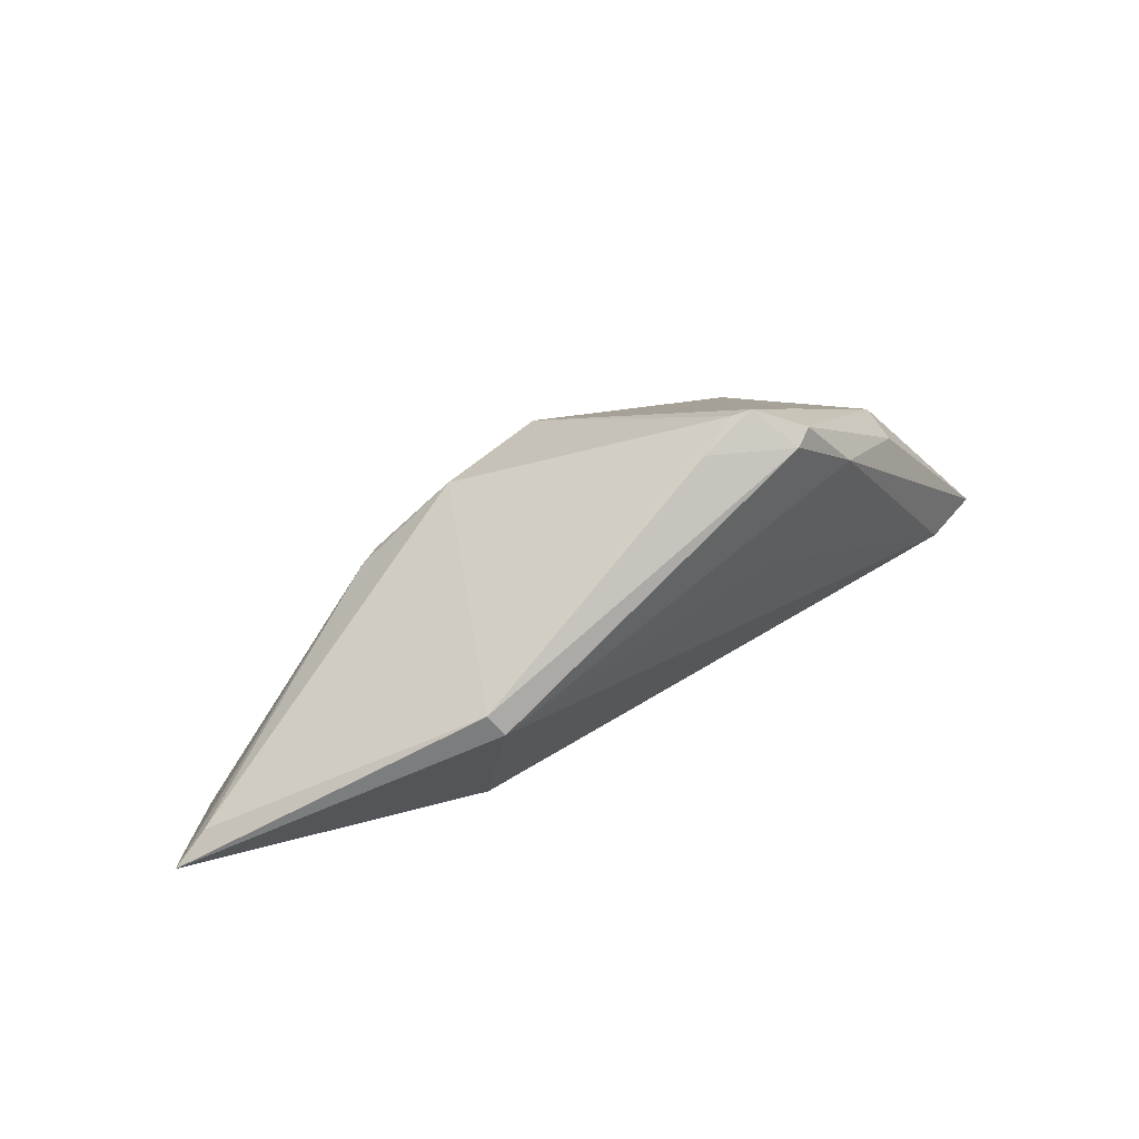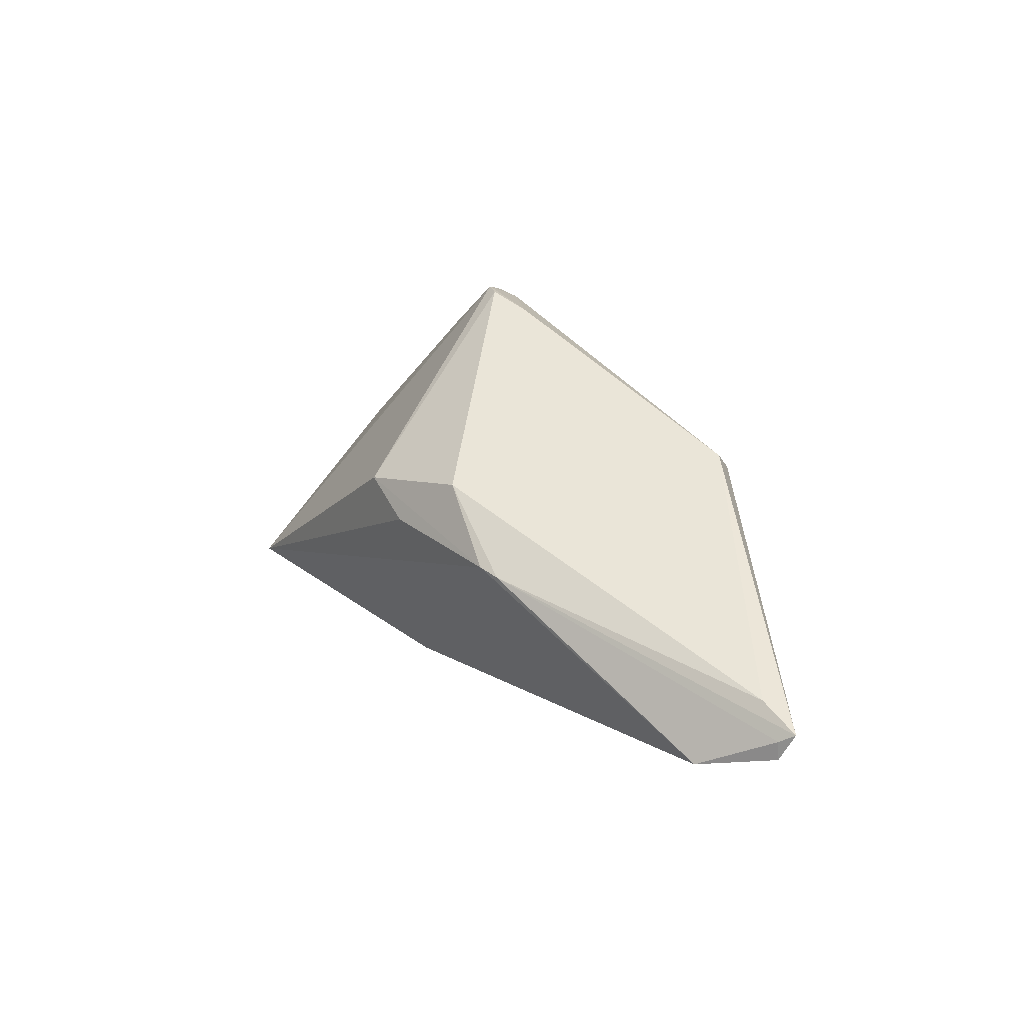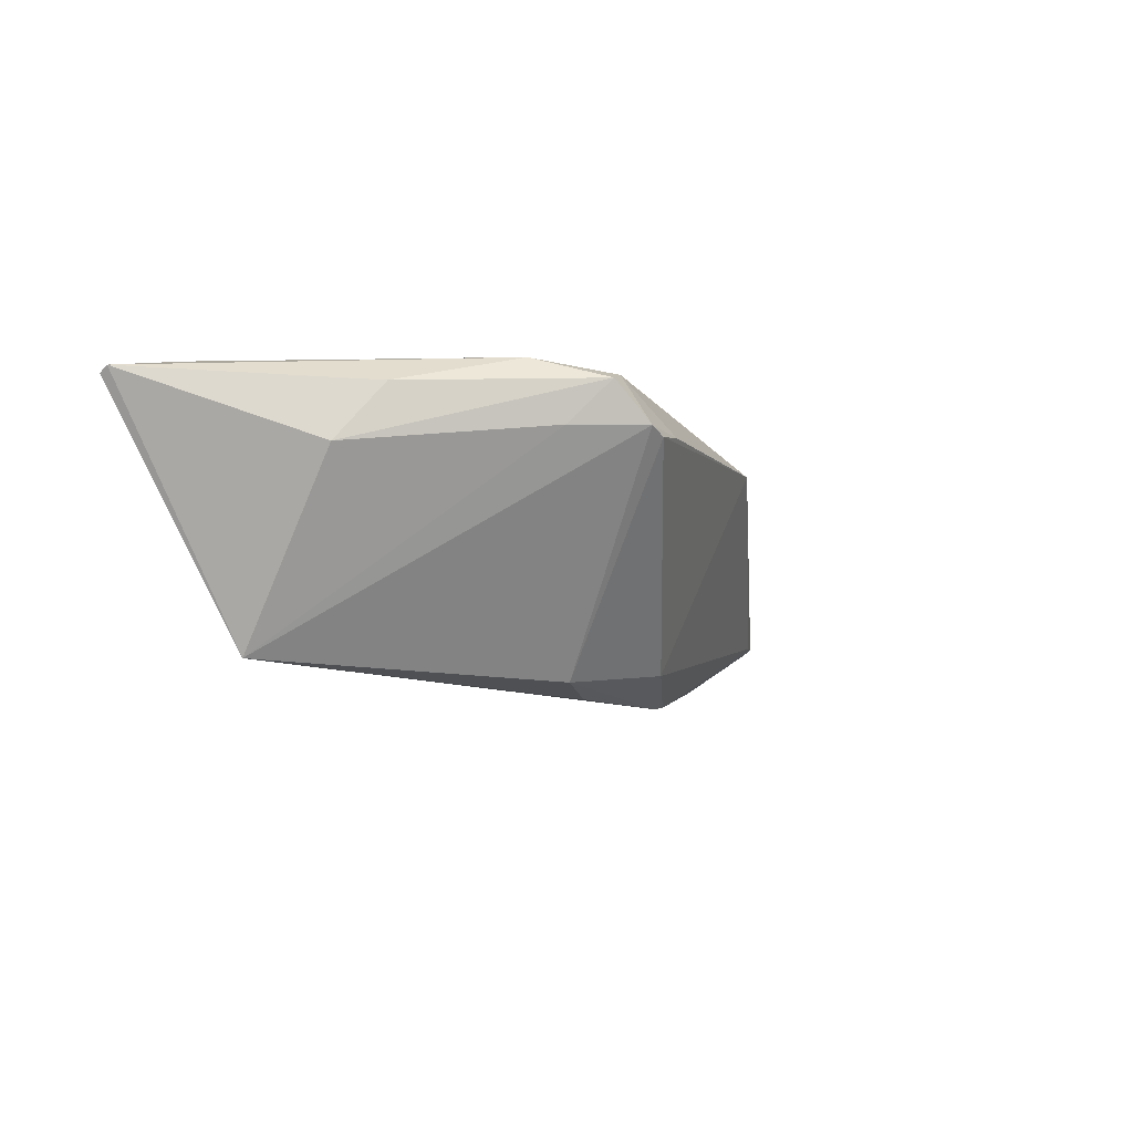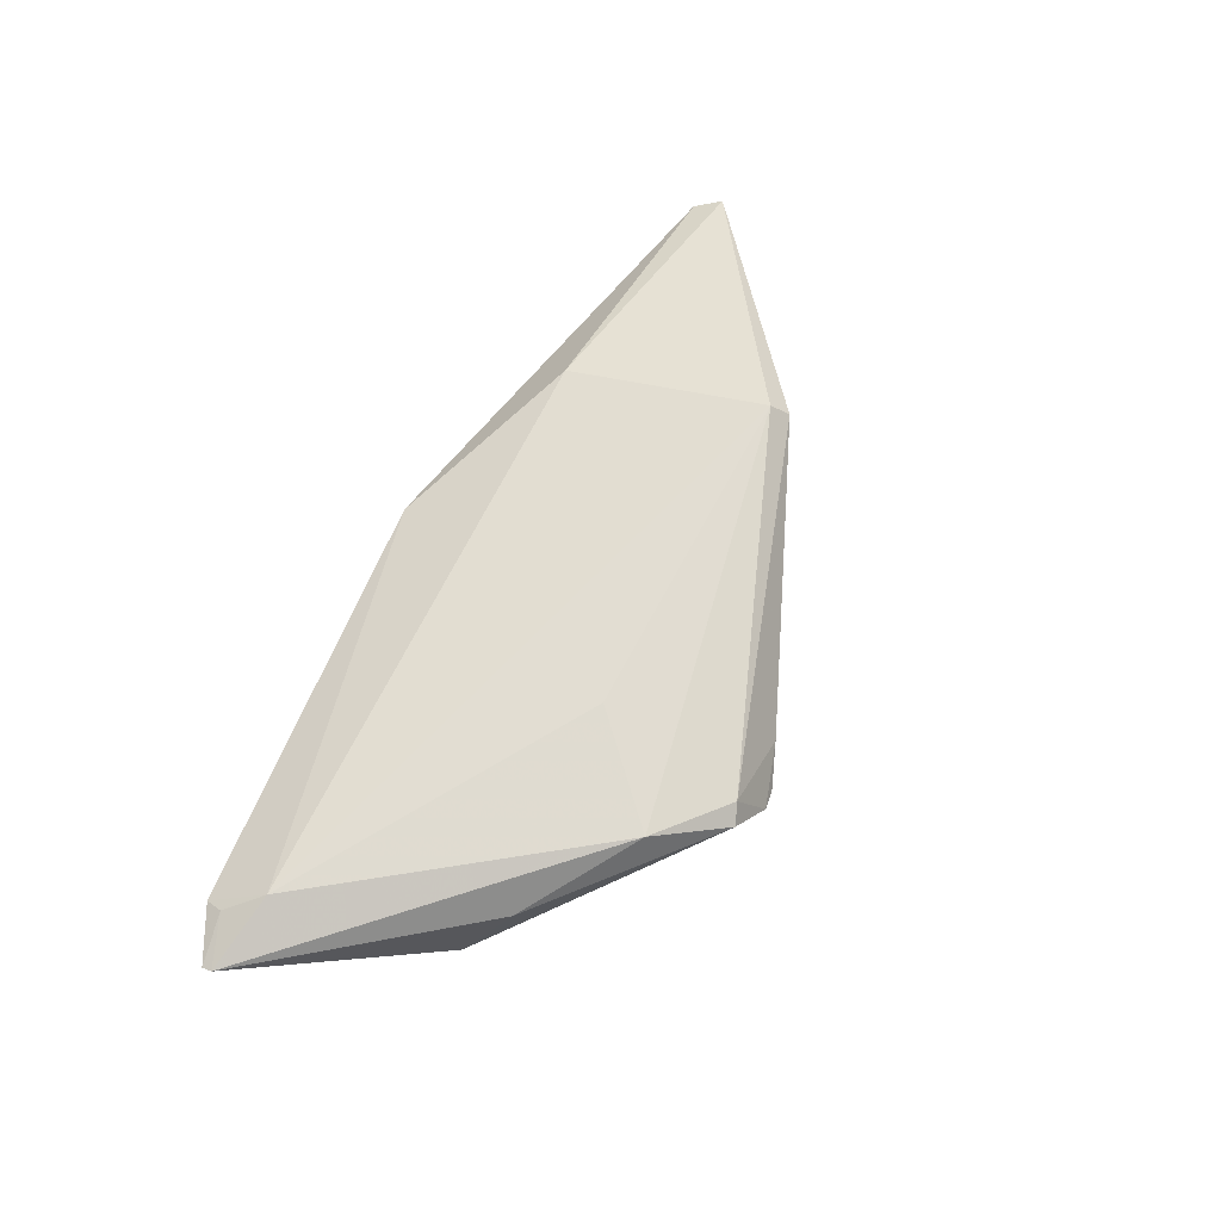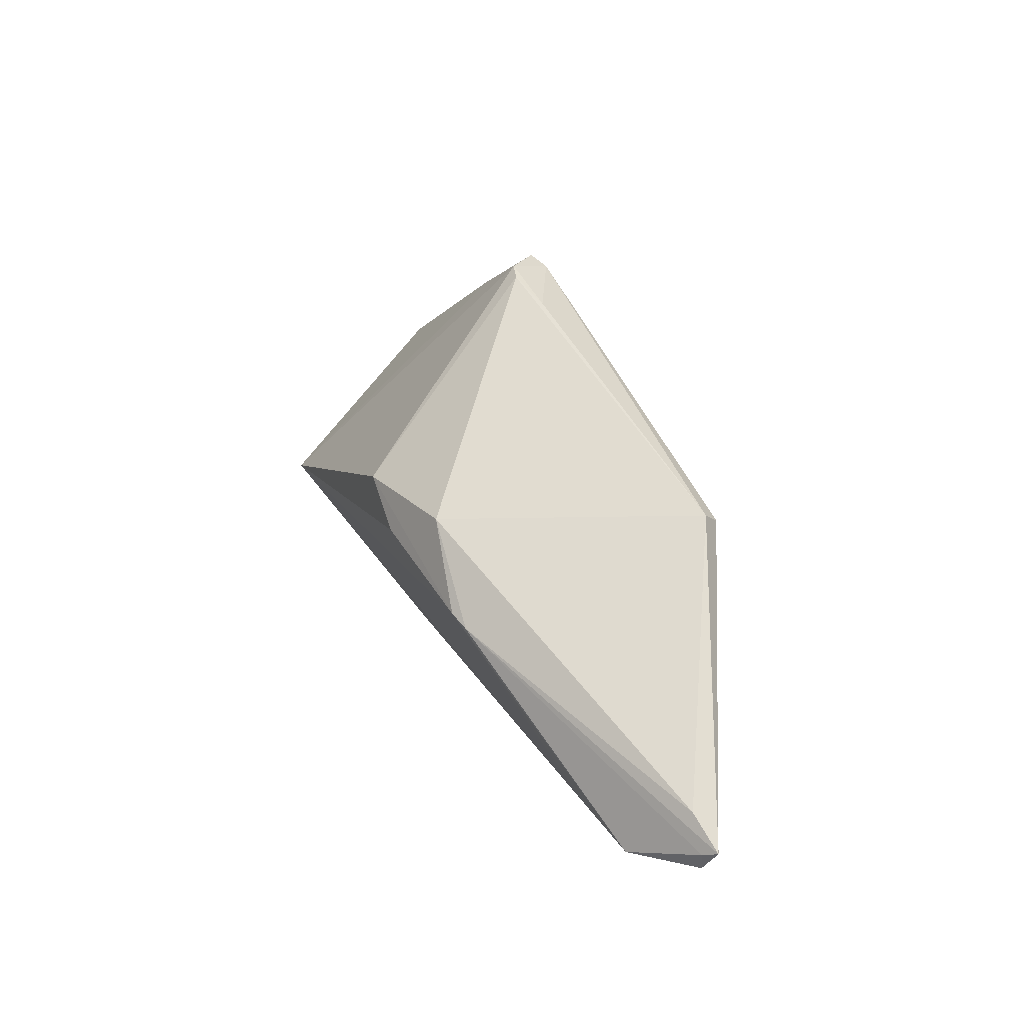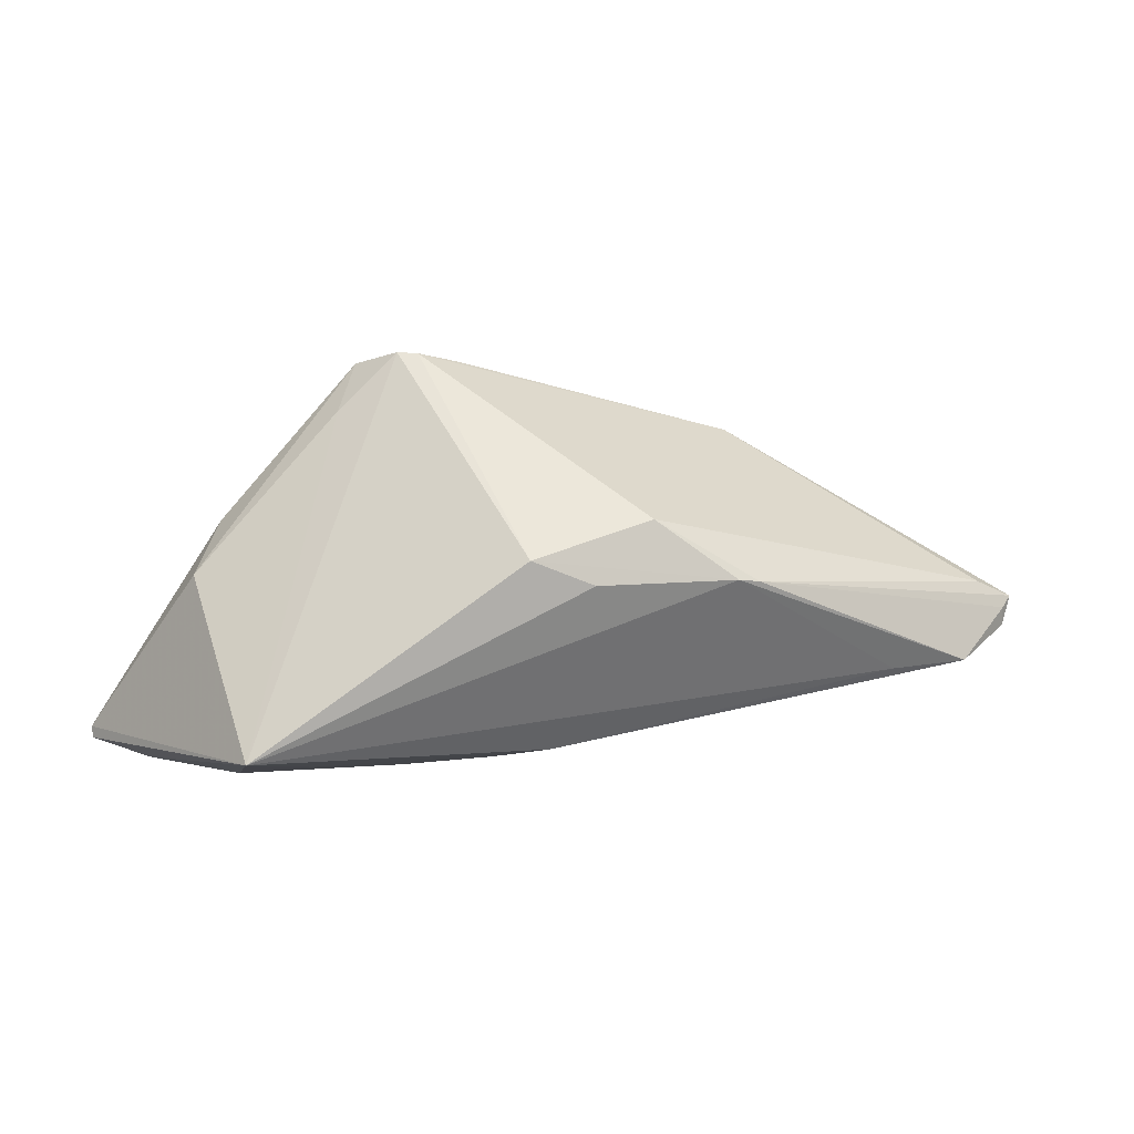
<metadata>
{"format":"obj","ext":"obj","renderer":"f3d","projection":"perspective","resolution":1024,"background":"white","views":[{"elev":57.2,"azim":-39.5,"up":"+Y"},{"elev":22.4,"azim":-124.4,"up":"+Y"},{"elev":-13.4,"azim":125.7,"up":"+Z"},{"elev":68.2,"azim":111.4,"up":"+Z"},{"elev":40.3,"azim":-115.3,"up":"+Y"},{"elev":16.8,"azim":167.5,"up":"+Y"}]}
</metadata>
<code>
v 0.04714 -0.0199 0.01284
v -0.03054 0.01496 0.01564
v 0.01434 -0.02189 0.001088
v -0.06114 -0.0006269 -0.004058
v -0.02379 0.006549 -0.01913
v 0.01083 0.01024 0.01564
v -0.02915 -0.01046 0.009353
v 0.0356 -0.0202 -0.00151
v -0.04693 -0.009036 -0.01179
v 0.01543 0.02782 0.01334
v 0.03979 0.004656 0.003369
v 0.0233 0.02001 0.0149
v 0.01988 -0.01917 -0.005132
v 0.04644 -0.0221 0.01136
v -0.05706 -0.00903 -0.0107
v 0.02092 0.02383 0.006582
v 0.0442 -0.01527 0.01564
v 0.03575 0.009426 0.01076
v 0.0027 -0.01784 -0.008472
v -0.001688 -0.01535 -0.01394
v -0.01375 0.01407 -0.01683
v 0.05356 -0.0179 0.01313
v 0.005403 0.02913 0.007846
v 0.0179 0.02858 0.01219
v 0.00185 0.01072 -0.01958
v 0.05345 -0.0192 0.01242
v -0.02656 0.00599 -0.01848
v 0.01075 0.0307 0.006367
v 0.003814 -0.02138 -2.764e-05
v 0.01325 0.0308 0.00721
v 0.02724 -0.01622 -0.01121
v -0.006352 -0.0221 0.006077
v -0.06624 -0.003257 -0.003218
v -0.005901 0.007325 -0.02029
v -0.03137 0.01725 0.01343
v -0.06478 -0.004364 -0.004567
v -0.06486 -0.006754 -0.004501
v 0.03573 -0.01212 -0.01921
f 2 35 33
f 33 7 2
f 22 38 11
f 24 11 16
f 16 11 38
f 33 35 4
f 35 21 4
f 25 21 28
f 28 21 35
f 12 2 6
f 17 2 7
f 6 2 17
f 22 12 17
f 17 12 6
f 5 21 25
f 32 17 7
f 22 11 18
f 18 11 24
f 18 12 22
f 24 12 18
f 23 28 35
f 30 38 25
f 25 28 30
f 30 16 38
f 24 16 30
f 28 23 30
f 10 12 24
f 2 12 10
f 35 2 10
f 10 23 35
f 24 30 10
f 10 30 23
f 25 38 34
f 34 5 25
f 38 5 34
f 9 5 38
f 15 5 9
f 27 4 21
f 21 5 27
f 33 4 27
f 27 5 15
f 15 32 37
f 37 7 33
f 37 32 7
f 17 32 14
f 20 9 38
f 15 9 20
f 33 27 36
f 36 27 15
f 36 37 33
f 15 37 36
f 22 17 1
f 17 14 1
f 29 32 15
f 15 20 29
f 22 1 26
f 26 1 14
f 26 38 22
f 26 14 38
f 38 14 8
f 19 29 20
f 20 13 19
f 3 13 8
f 3 8 14
f 29 19 3
f 3 19 13
f 3 14 32
f 32 29 3
f 31 20 38
f 31 13 20
f 38 8 31
f 8 13 31

</code>
